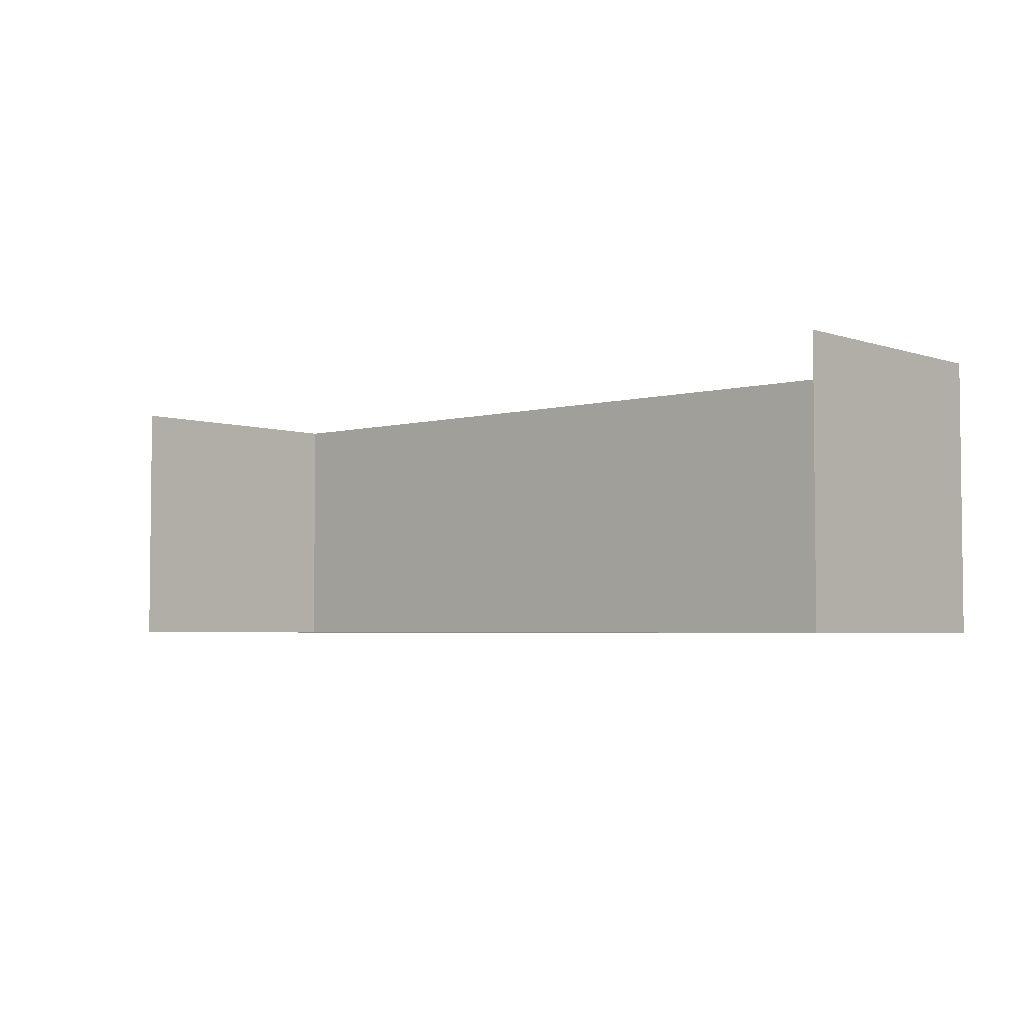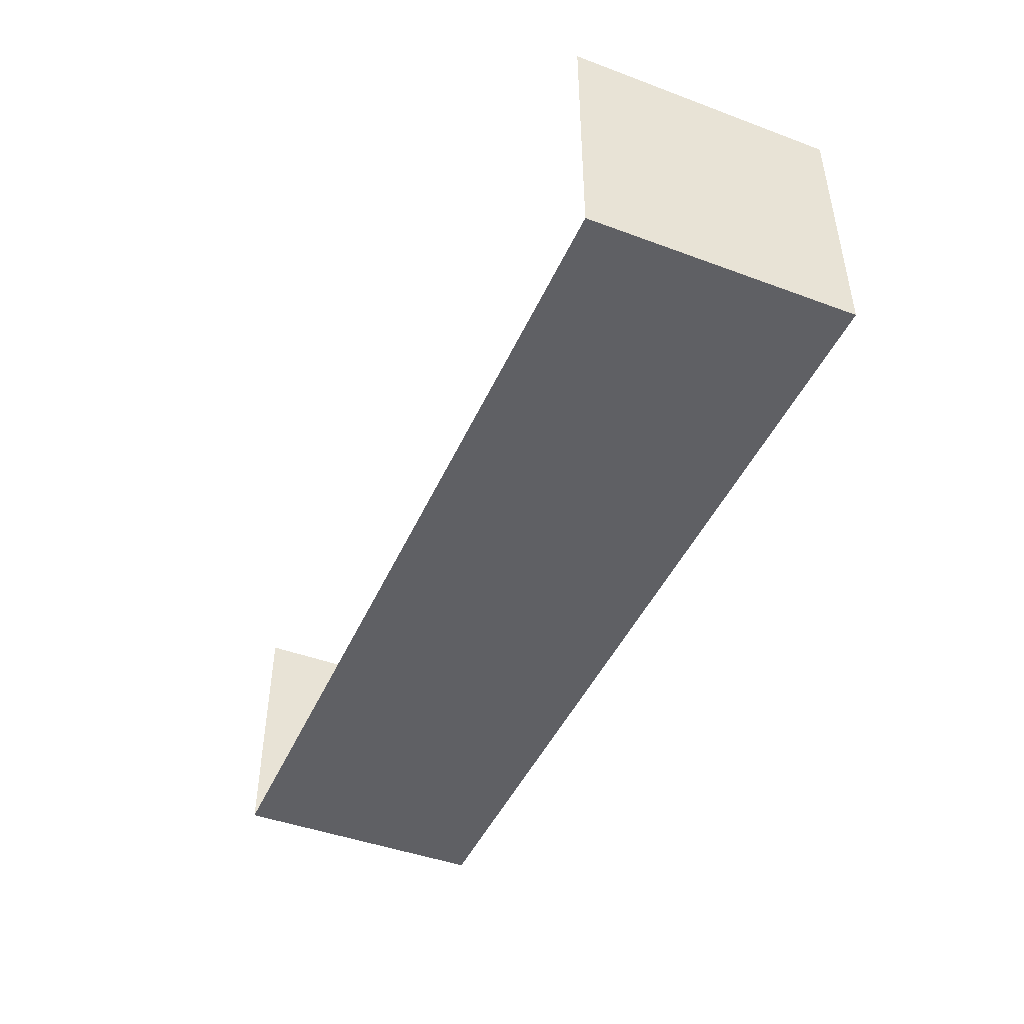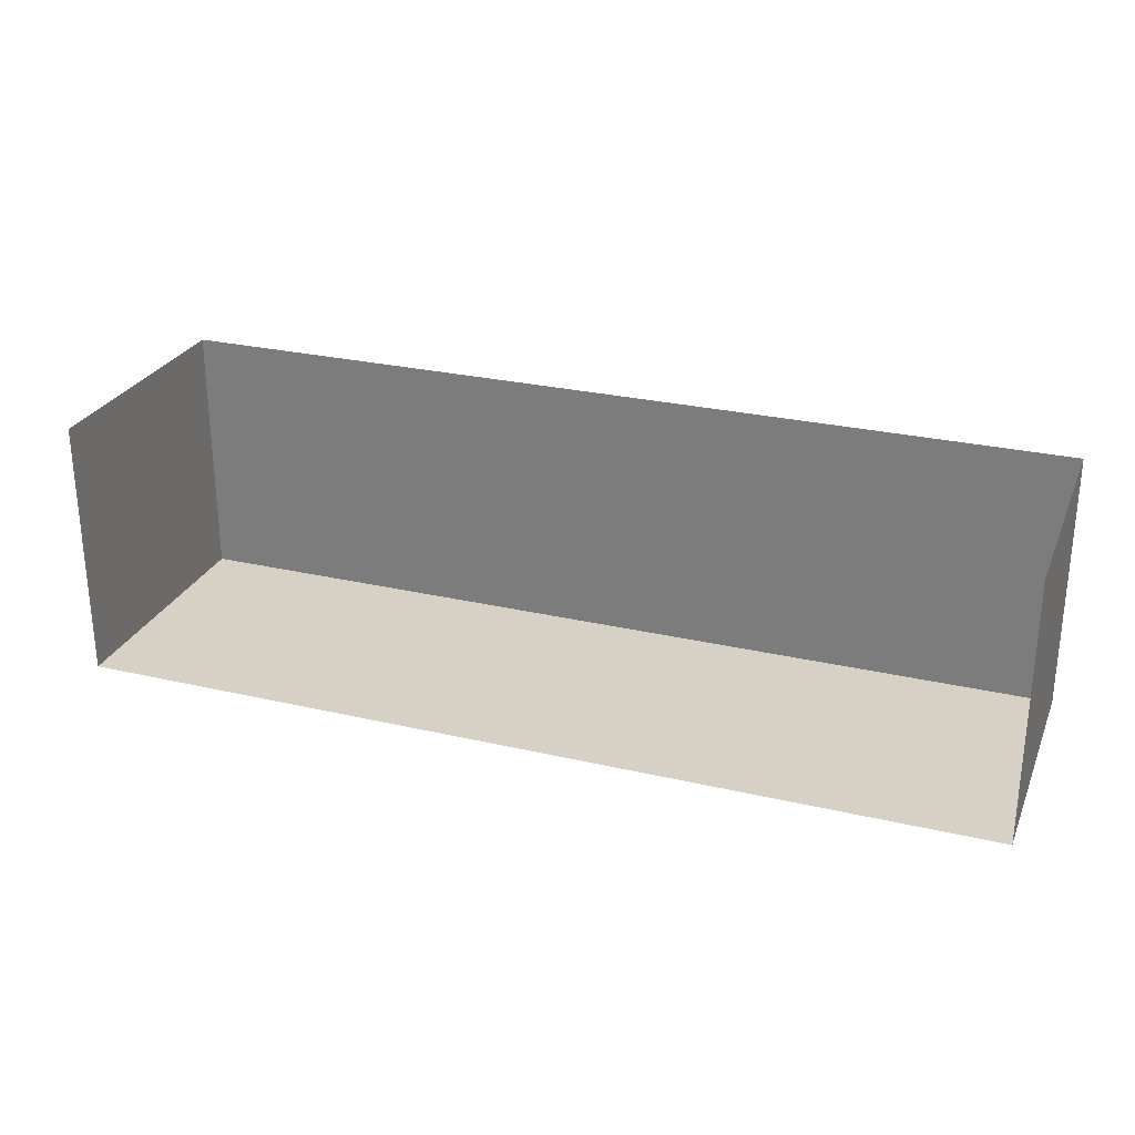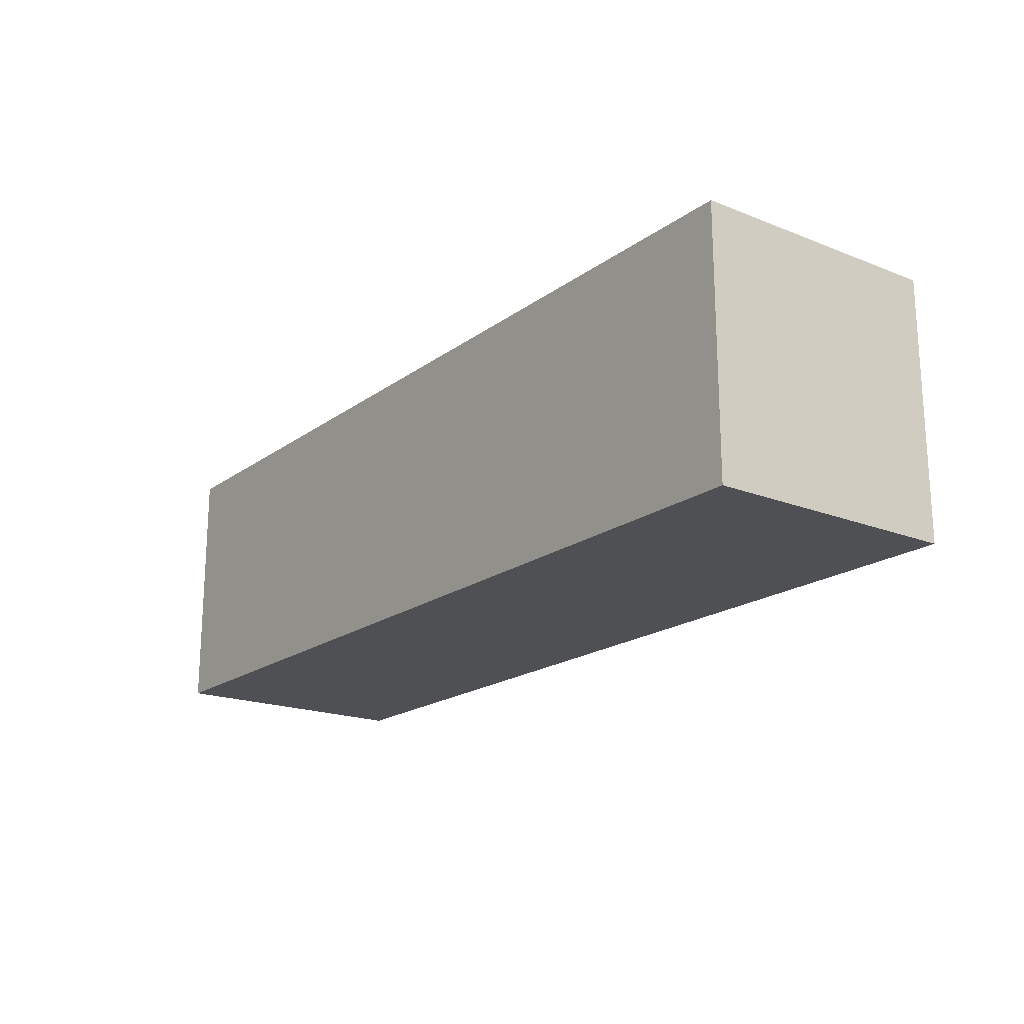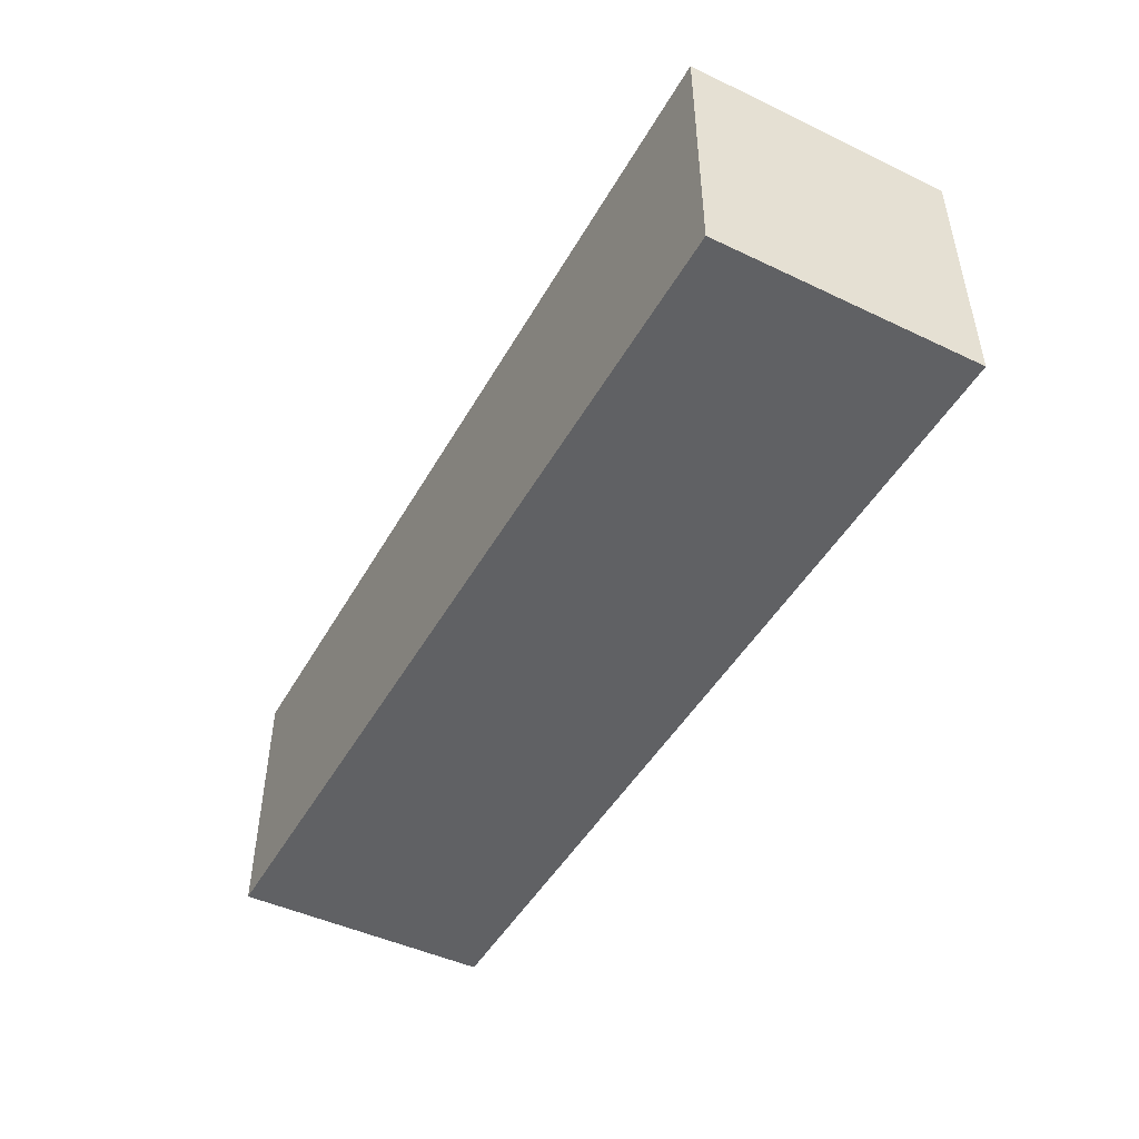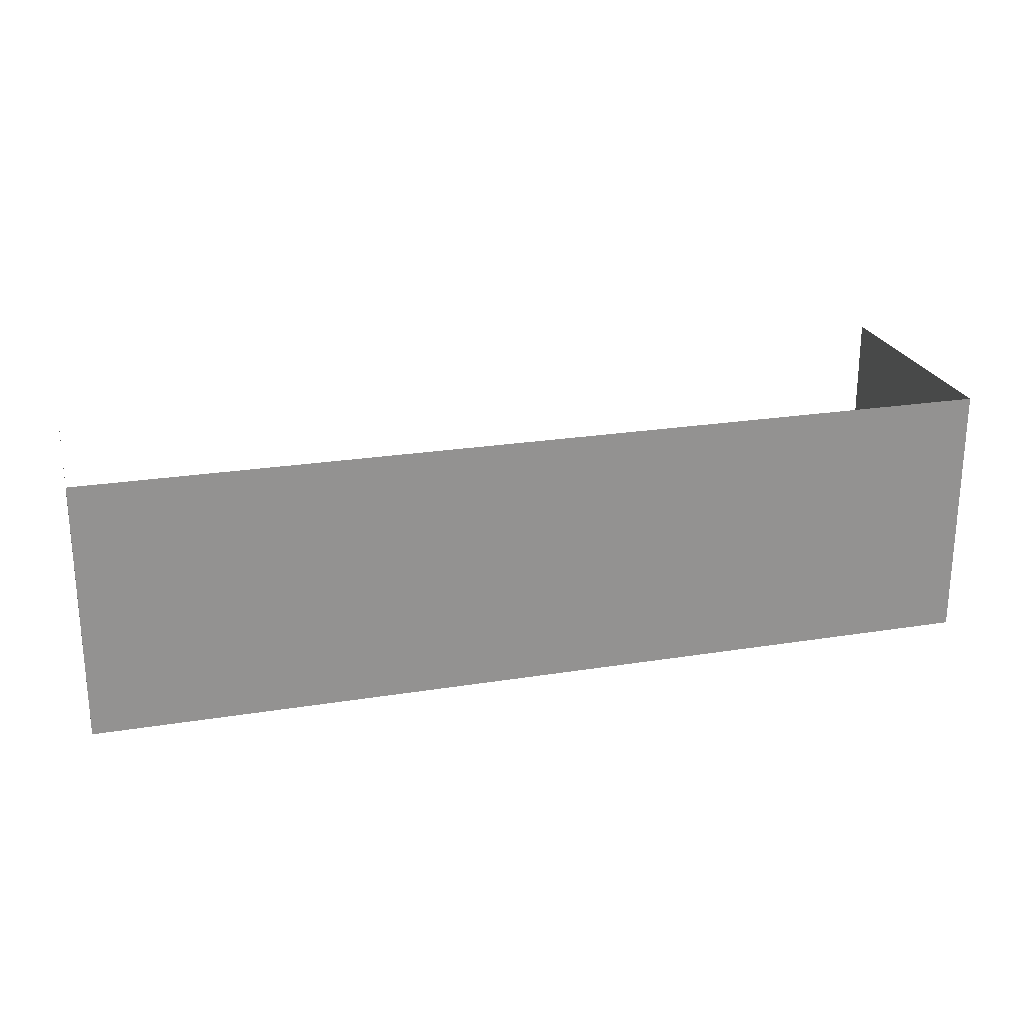
<metadata>
{"format":"obj","ext":"obj","renderer":"f3d","projection":"perspective","resolution":1024,"background":"white","views":[{"elev":-3.8,"azim":41.7,"up":"+Y"},{"elev":-45.2,"azim":66.8,"up":"+Y"},{"elev":27.0,"azim":-160.1,"up":"+Z"},{"elev":-19.0,"azim":53.3,"up":"+Z"},{"elev":-46.9,"azim":-118.3,"up":"+Y"},{"elev":23.4,"azim":-15.2,"up":"+Z"}]}
</metadata>
<code>
o balcony_typeA
v -4 0 -1.135
v 4 -0 1.135
v 4 0 -1.135
v -4 -0 1.135
v 4 2.246 -1.135
v 4 2.246 1.135
v -4 2.246 -1.135
v -4 2.246 1.135
f 1 2 3
f 2 1 4
f 2 5 3
f 5 2 6
f 4 7 1
f 7 4 8
f 7 3 1
f 3 7 5

</code>
